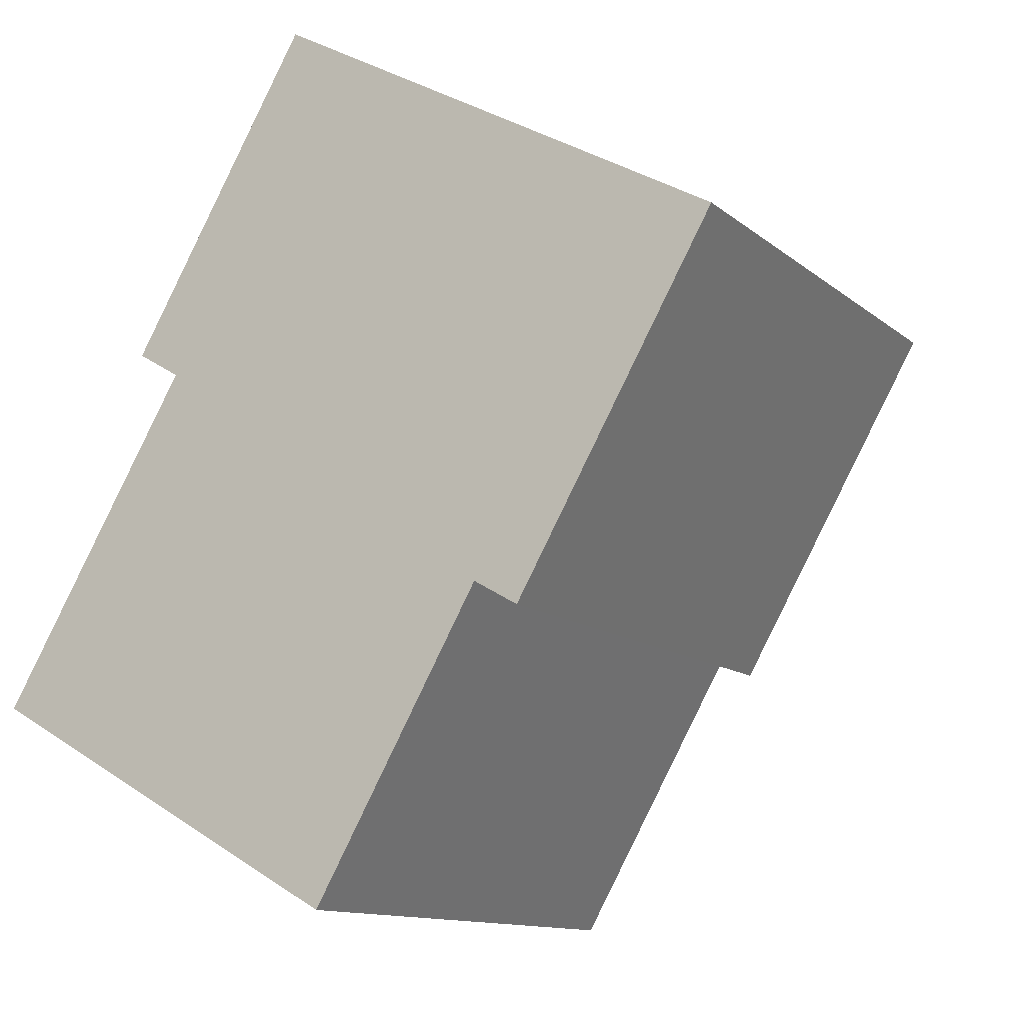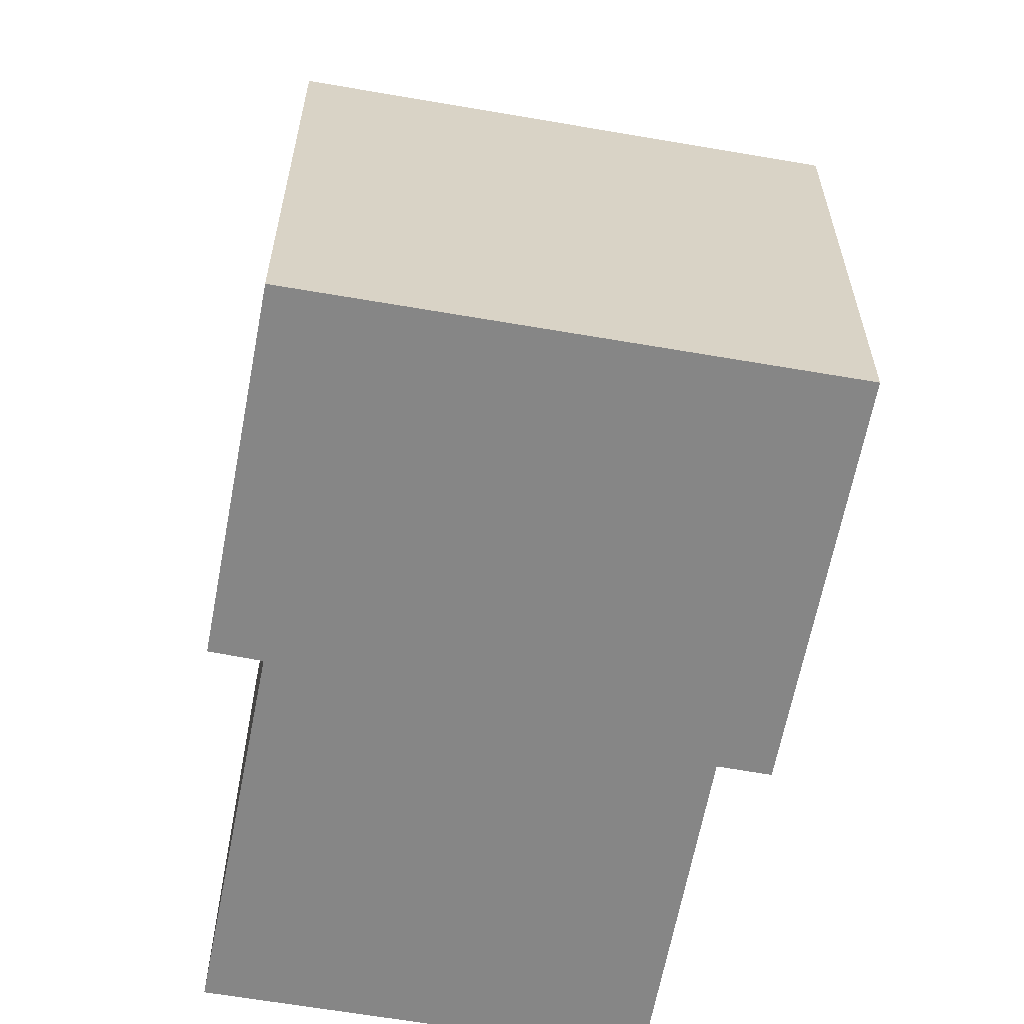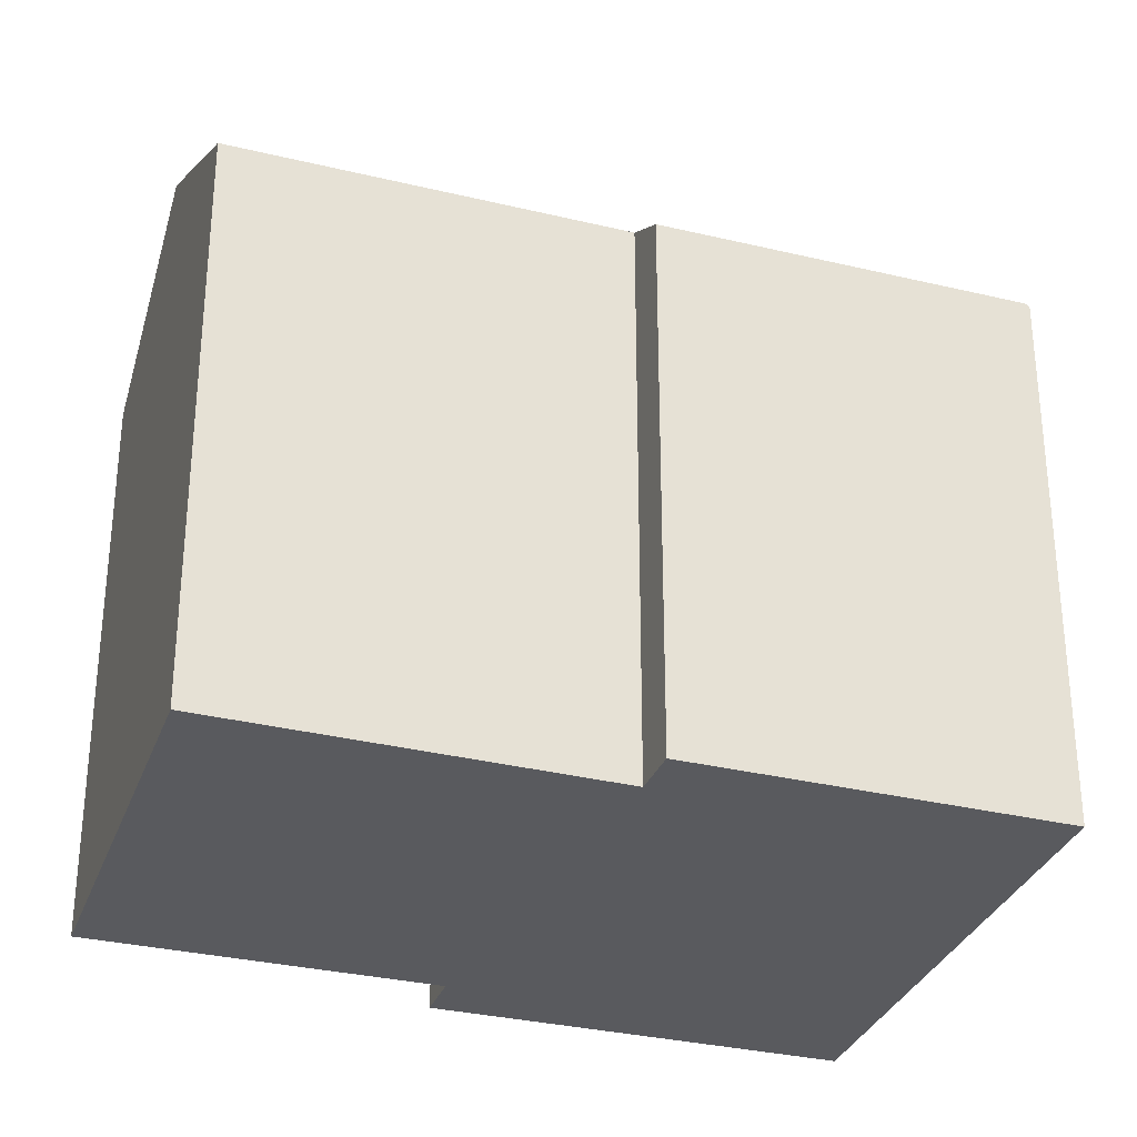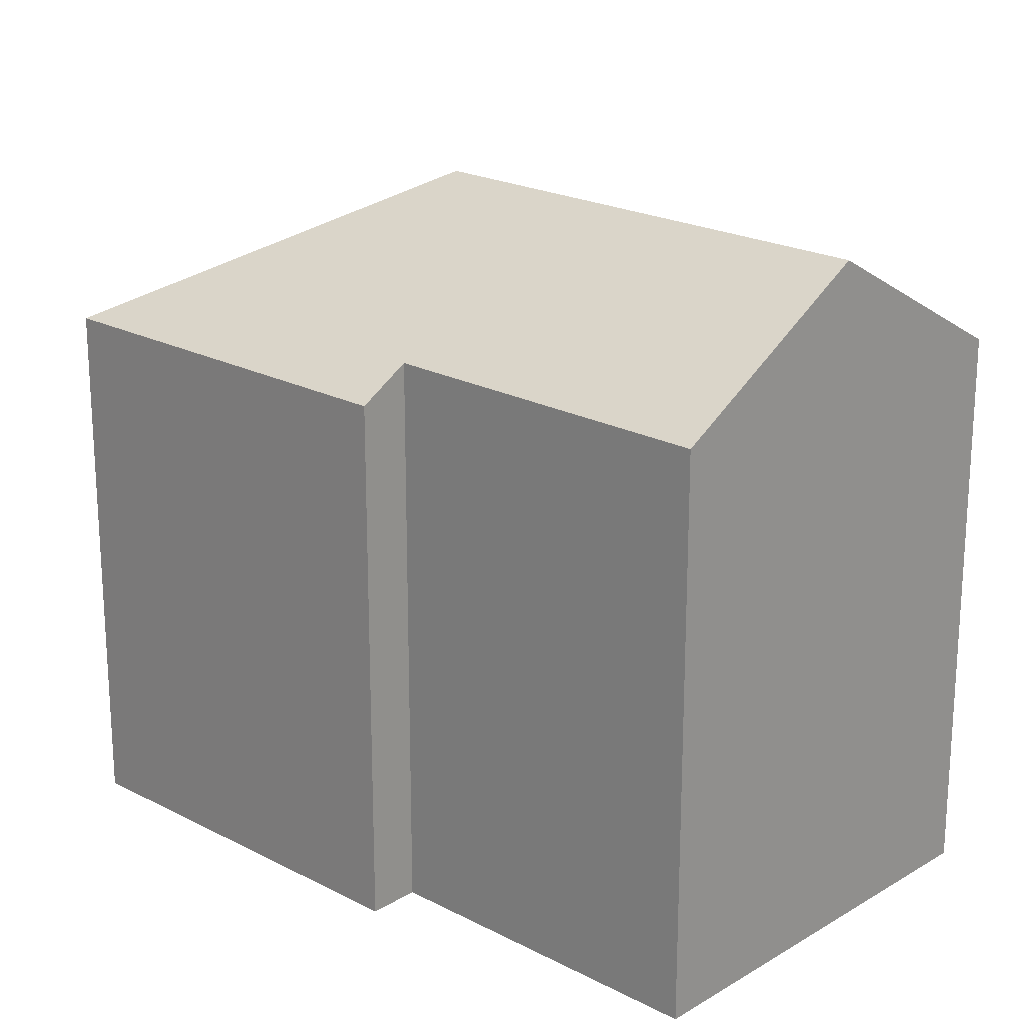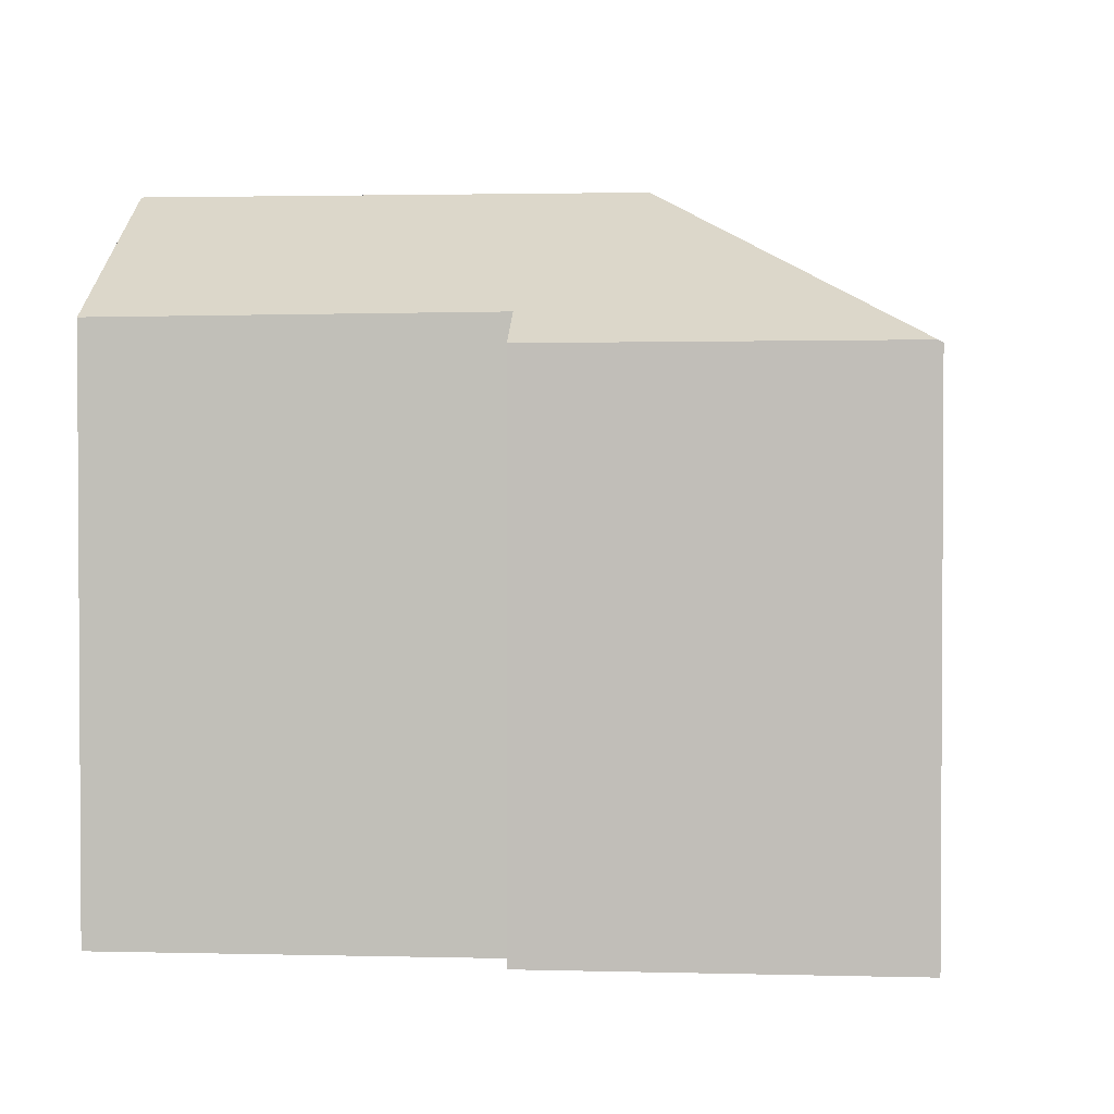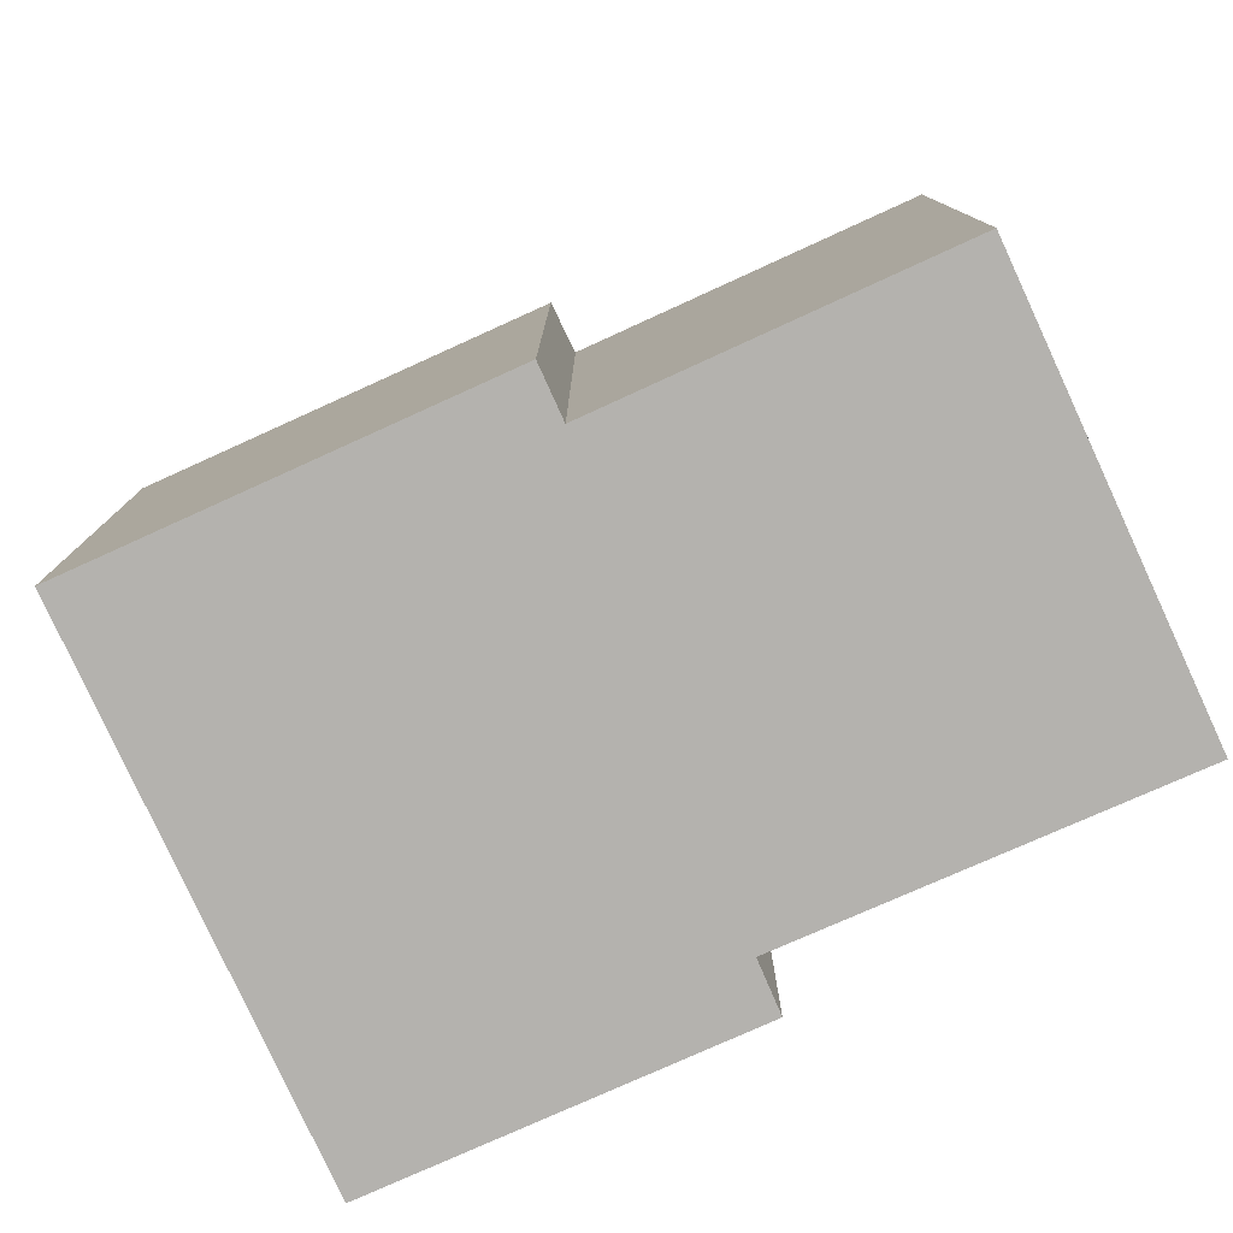
<metadata>
{"format":"obj","ext":"obj","renderer":"f3d","projection":"perspective","resolution":1024,"background":"white","views":[{"elev":-12.0,"azim":29.2,"up":"+Z"},{"elev":-62.1,"azim":19.4,"up":"+Y"},{"elev":-31.8,"azim":-78.8,"up":"+Y"},{"elev":21.3,"azim":162.7,"up":"+Y"},{"elev":2.2,"azim":-54.0,"up":"+Y"},{"elev":-79.8,"azim":144.2,"up":"+Y"}]}
</metadata>
<code>
v  17.48 15.64 1.74
v  12.7 20.06 9.183
v  23.46 15.63 12.16
v  16.15 16.5 2.503
v  14.66 16.5 -0.101
v  5.625 20.06 -3.181
v  11.13 16.5 -6.296
v  22.53 15.63 12.68
v  9.861 15.63 19.8
v  9.795 15.7 19.68
v  0 16.42 1.005e-15
v  3.559 16.48 6.013
v  5.752 16.51 9.718
v  4.45 15.66 10.5
v  0 0 0
v  5.752 -5.951e-16 9.718
v  3.559 -3.682e-16 6.013
v  4.45 -6.429e-16 10.5
v  9.861 -1.212e-15 19.8
v  9.795 -1.205e-15 19.68
v  16.15 -1.533e-16 2.503
v  17.48 -1.065e-16 1.74
v  5.625 1.948e-16 -3.181
v  11.13 3.855e-16 -6.296
v  23.46 -7.444e-16 12.16
v  22.53 -7.762e-16 12.68
v  14.66 6.184e-18 -0.101
g defaultobject
f 1 2 3
f 2 1 4
f 2 4 5
f 2 5 6
f 6 5 7
f 2 8 3
f 8 2 9
f 9 2 10
f 11 12 6
f 2 6 12
f 13 2 12
f 14 2 13
f 10 2 14
f 15 12 11
f 12 15 13
f 13 15 16
f 16 15 17
f 18 10 14
f 10 18 9
f 9 18 19
f 19 18 20
f 16 14 13
f 14 16 18
f 1 21 4
f 21 1 22
f 7 11 6
f 11 7 15
f 15 7 23
f 23 7 24
f 19 8 9
f 8 19 3
f 3 19 25
f 25 19 26
f 3 22 1
f 22 3 25
f 21 5 4
f 5 21 7
f 7 21 24
f 24 21 27
f 26 22 25
f 22 26 19
f 22 19 21
f 21 19 27
f 27 19 24
f 24 19 20
f 24 20 16
f 16 20 18
f 16 23 24
f 23 16 17
f 23 17 15

</code>
